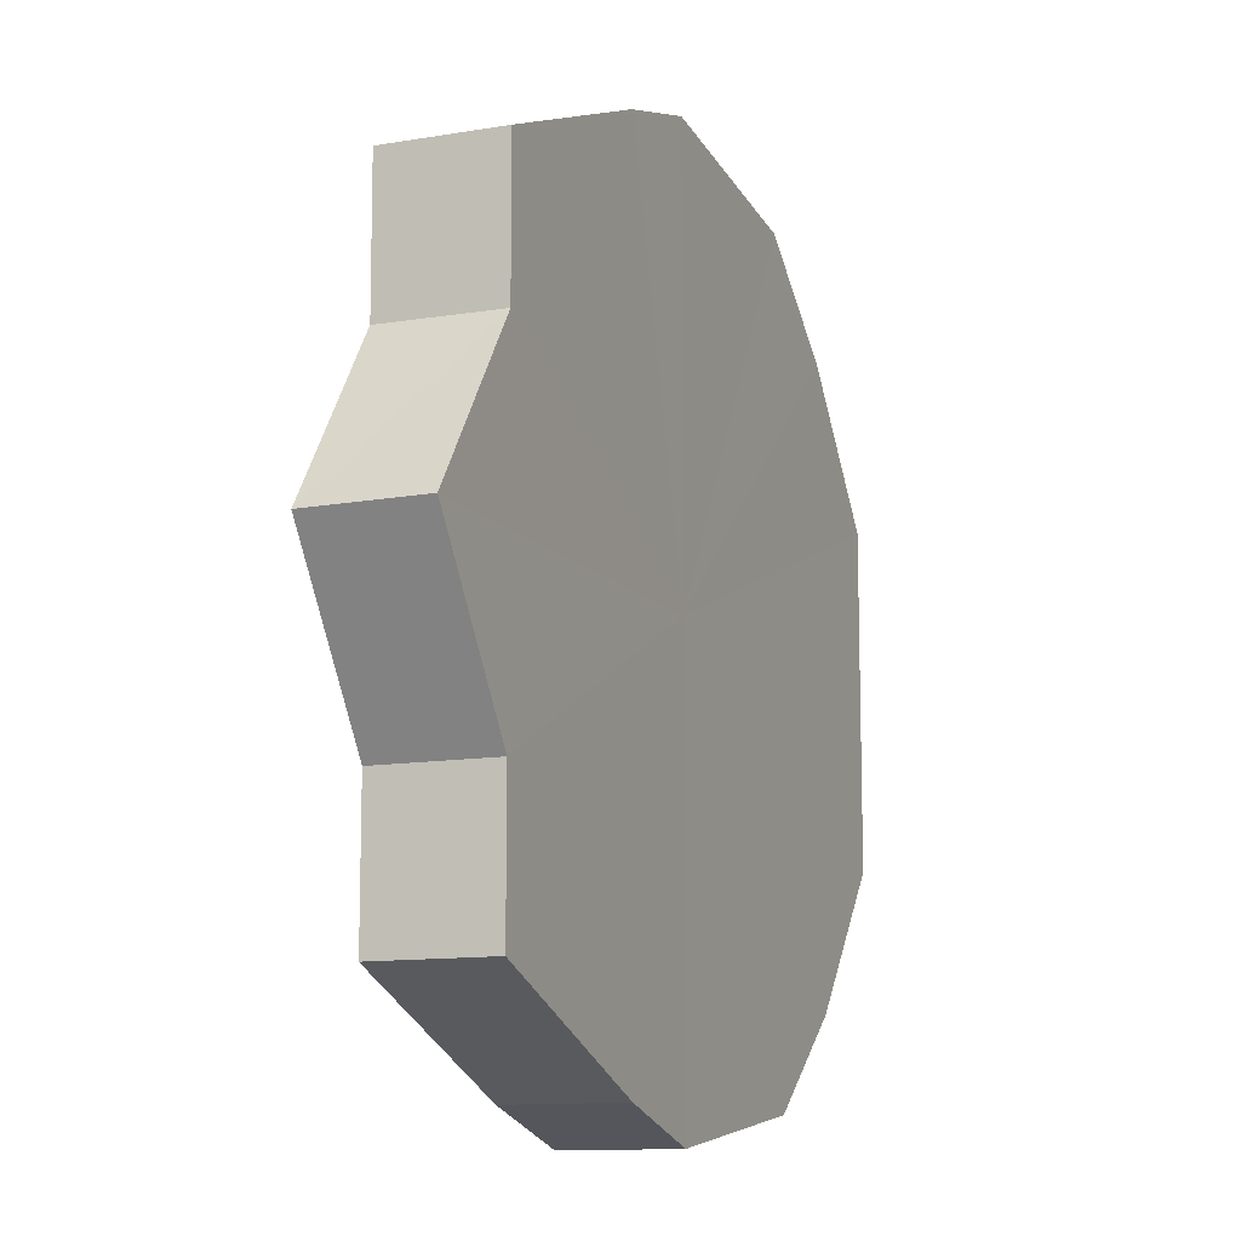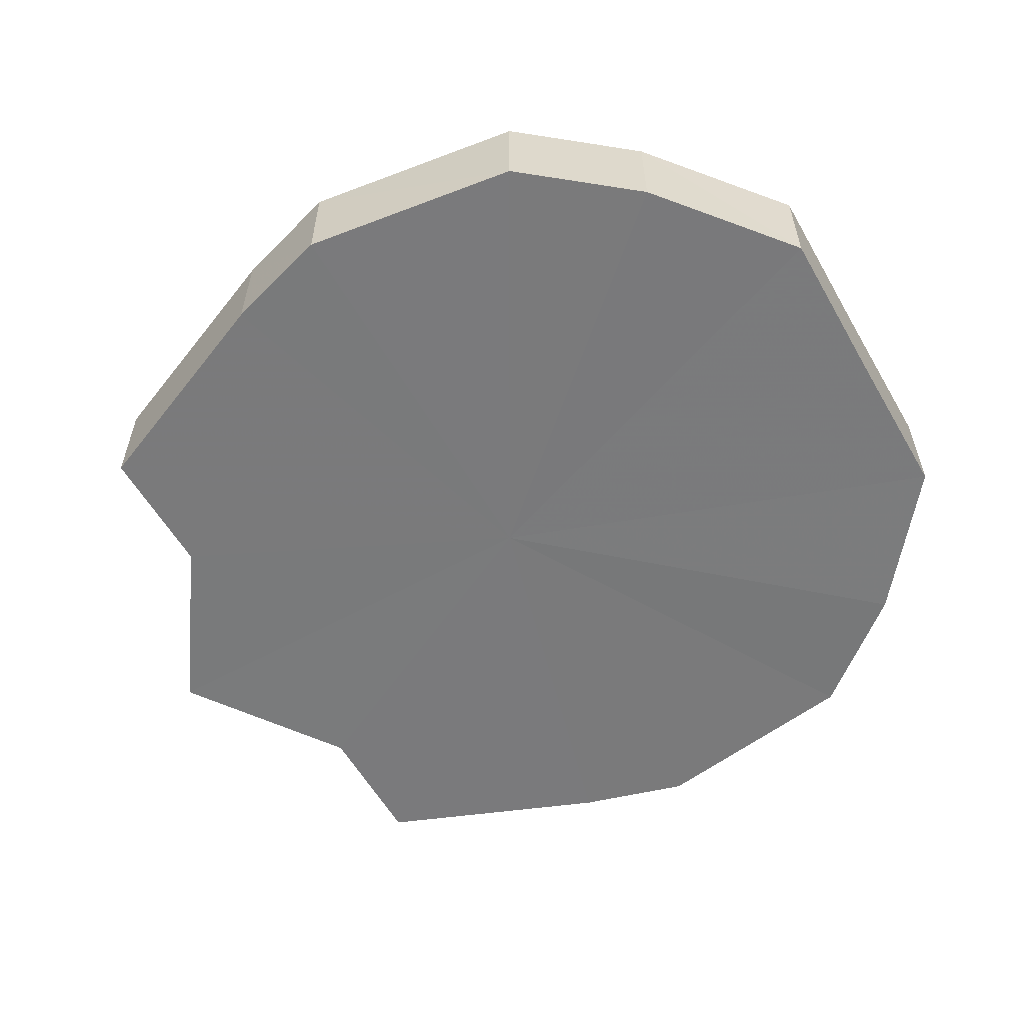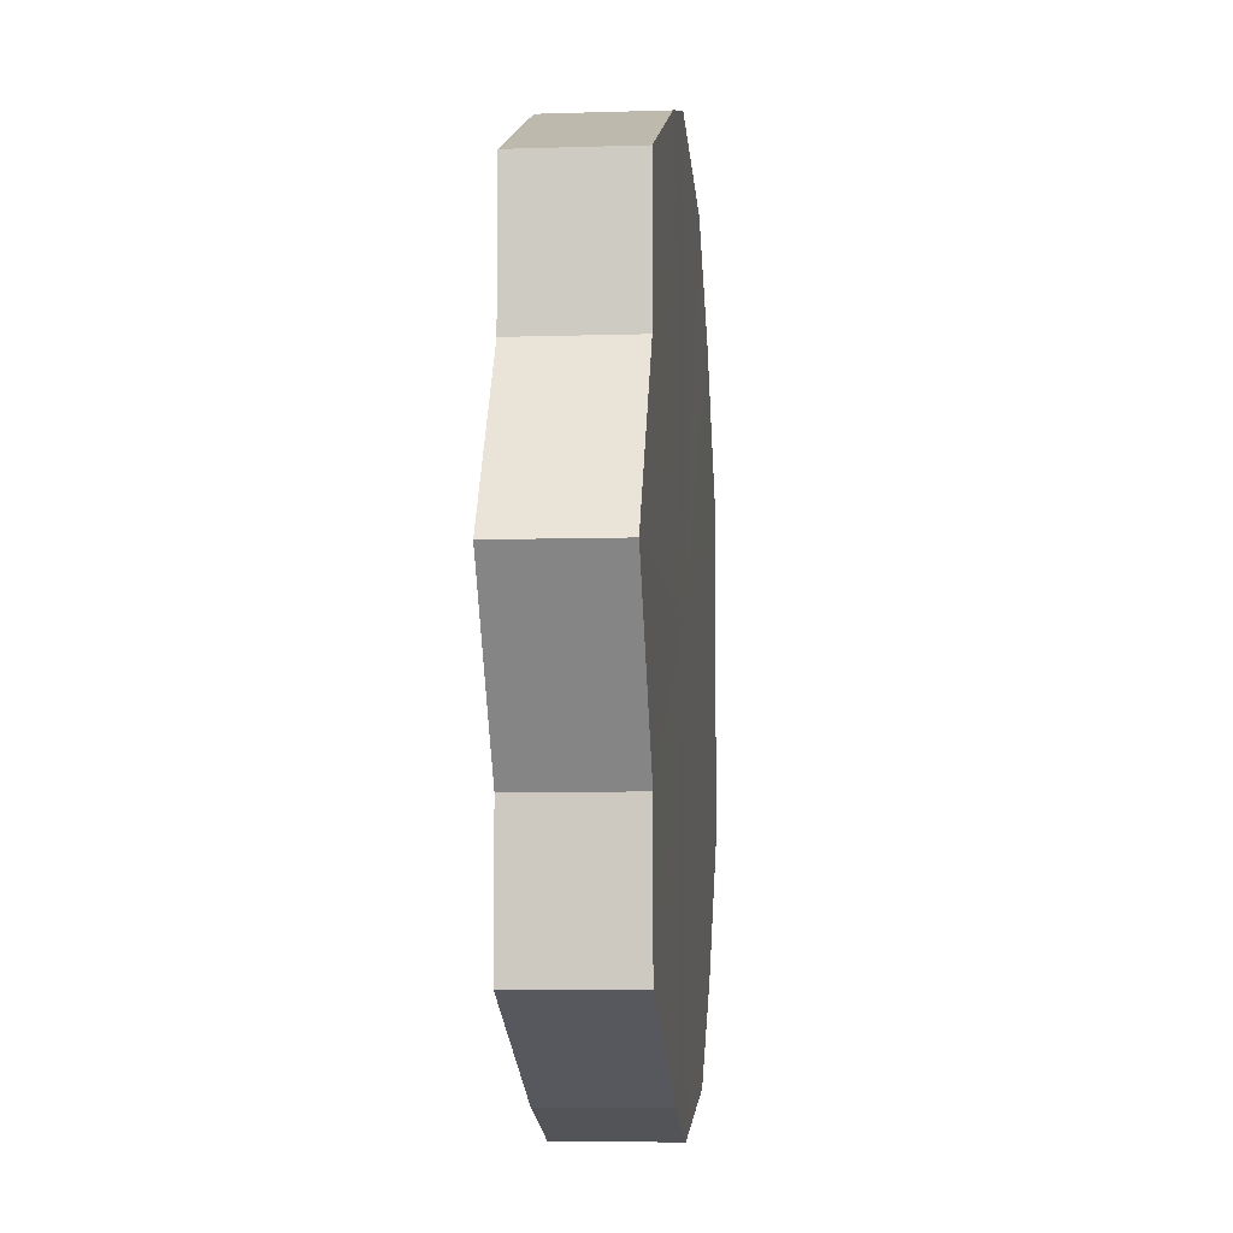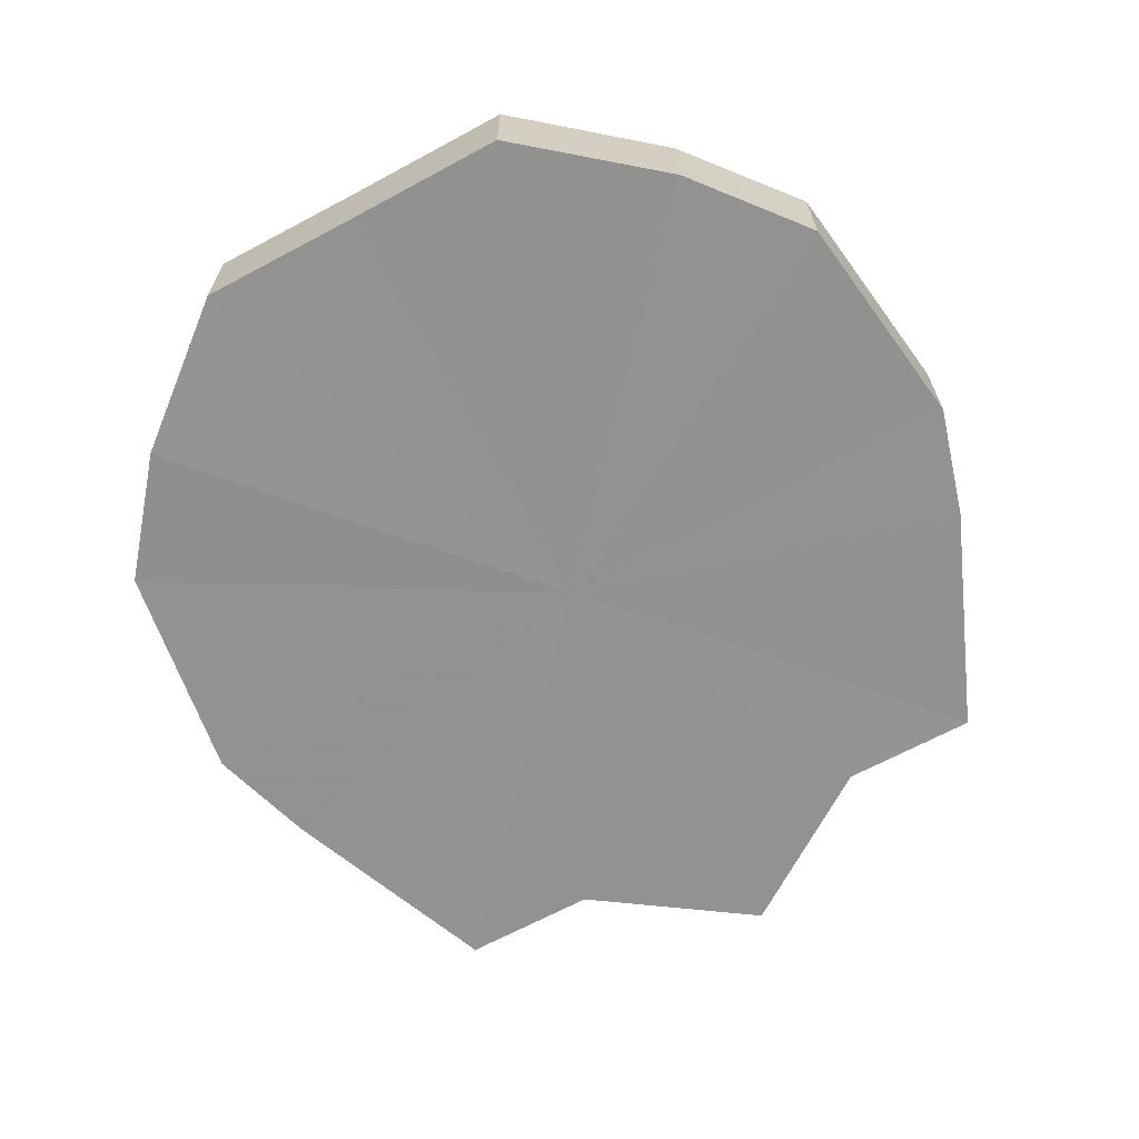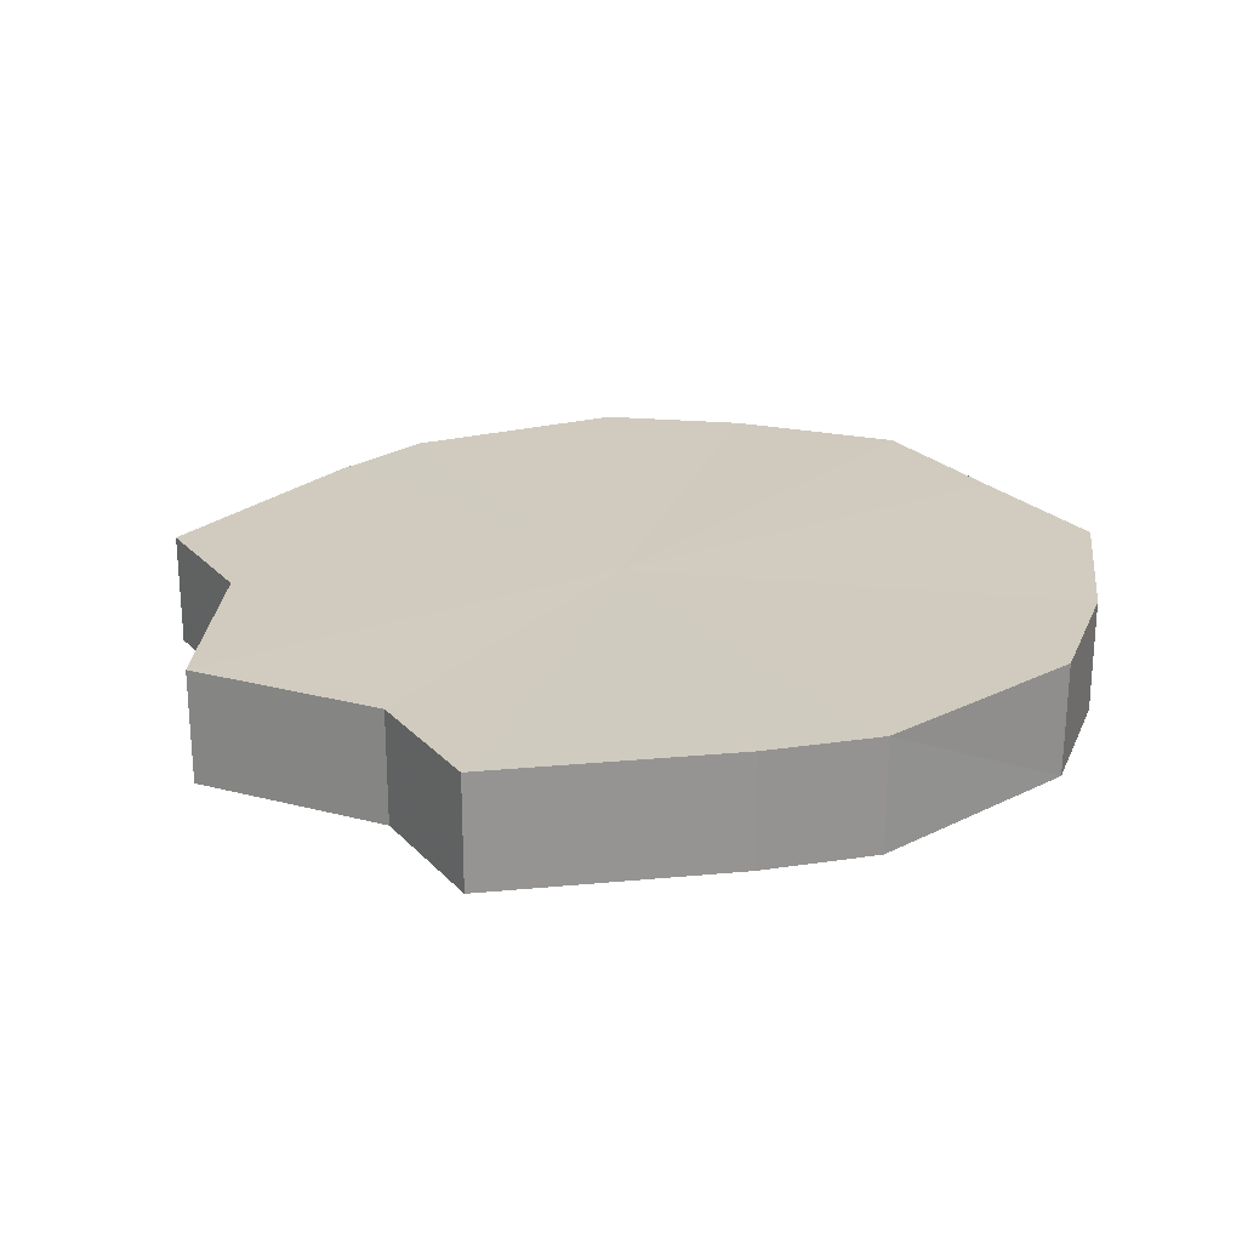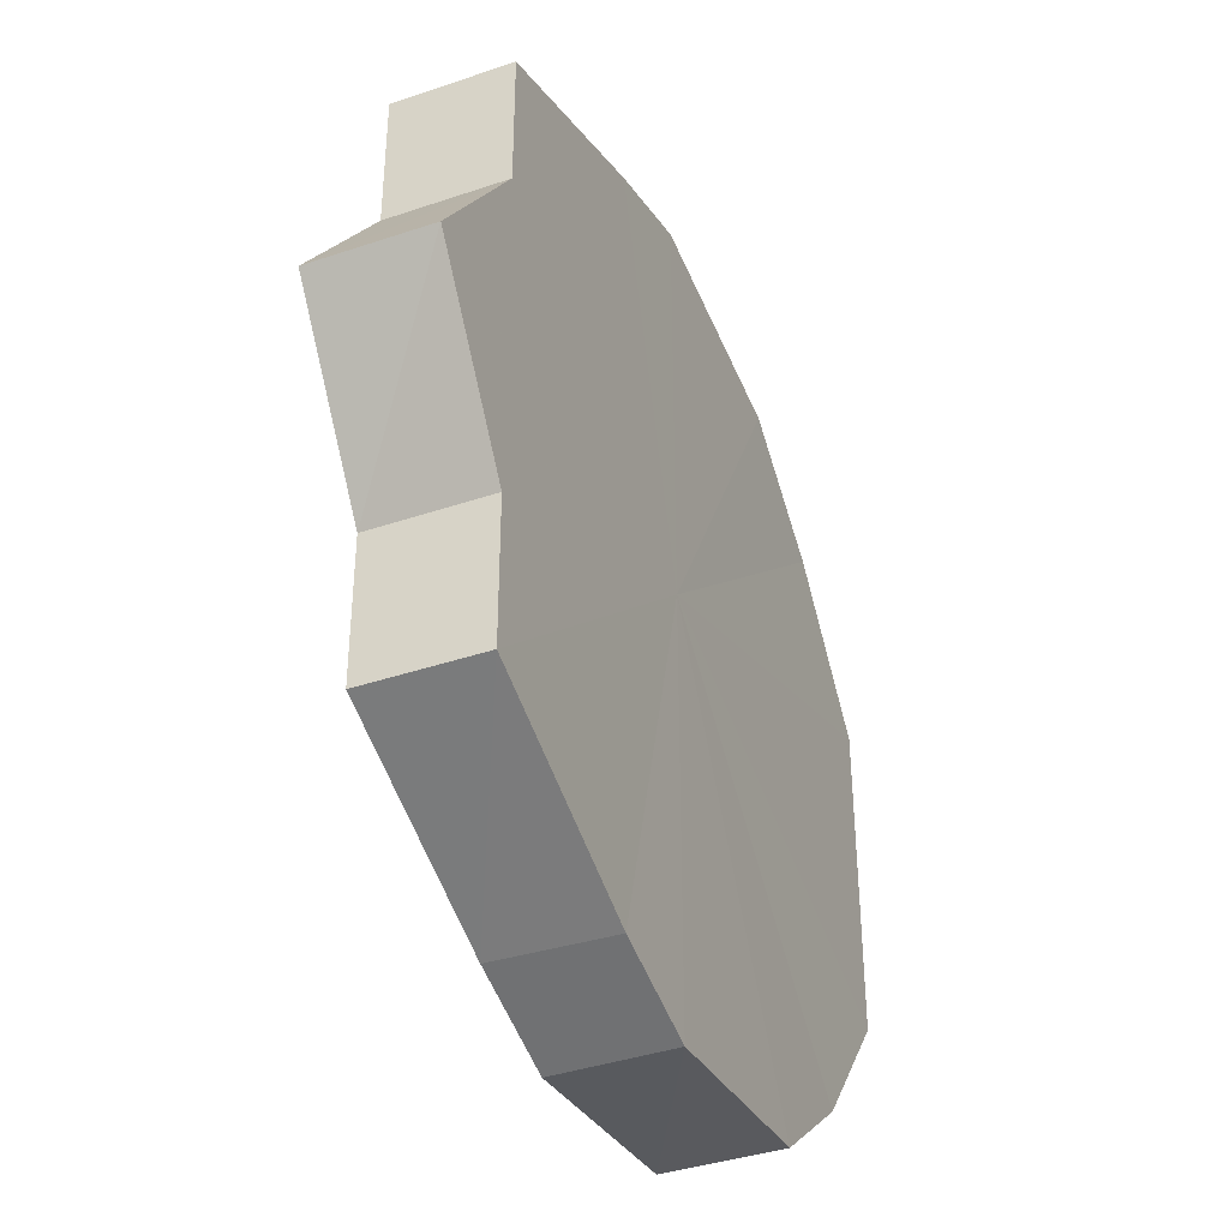
<metadata>
{"format":"obj","ext":"obj","renderer":"f3d","projection":"perspective","resolution":1024,"background":"white","views":[{"elev":-11.3,"azim":112.9,"up":"+Z"},{"elev":-58.2,"azim":-150.2,"up":"+Y"},{"elev":-6.7,"azim":95.2,"up":"+Z"},{"elev":-66.3,"azim":-61.7,"up":"+Y"},{"elev":23.6,"azim":148.5,"up":"+Y"},{"elev":-39.3,"azim":112.8,"up":"+Z"}]}
</metadata>
<code>
o 1142
v 2175 1876 7.455
v 2175 1876 7.44
v 2175 1876 7.455
v 2175 1876 7.428
v 2175 1876 7.44
v 2175 1876 7.469
v 2175 1876 7.469
v 2175 1876 7.42
v 2175 1876 7.428
v 2175 1876 7.481
v 2175 1876 7.481
v 2175 1876 7.417
v 2175 1876 7.42
v 2175 1876 7.489
v 2175 1876 7.489
v 2175 1876 7.42
v 2175 1876 7.417
v 2175 1876 7.492
v 2175 1876 7.492
v 2175 1876 7.428
v 2175 1876 7.42
v 2175 1876 7.489
v 2175 1876 7.489
v 2175 1876 7.44
v 2175 1876 7.428
v 2175 1876 7.481
v 2175 1876 7.481
v 2175 1876 7.455
v 2175 1876 7.44
v 2175 1876 7.469
v 2175 1876 7.469
v 2175 1876 7.455
v 2175 1876 7.455
v 2175 1876 7.44
v 2175 1876 7.44
v 2175 1876 7.428
v 2175 1876 7.428
v 2175 1876 7.469
v 2175 1876 7.455
v 2175 1876 7.481
v 2175 1876 7.469
v 2175 1876 7.42
v 2175 1876 7.42
v 2175 1876 7.489
v 2175 1876 7.481
v 2175 1876 7.492
v 2175 1876 7.489
v 2175 1876 7.417
v 2175 1876 7.417
v 2175 1876 7.489
v 2175 1876 7.492
v 2175 1876 7.481
v 2175 1876 7.489
v 2175 1876 7.42
v 2175 1876 7.42
v 2175 1876 7.469
v 2175 1876 7.481
v 2175 1876 7.455
v 2175 1876 7.469
v 2175 1876 7.428
v 2175 1876 7.428
v 2175 1876 7.44
v 2175 1876 7.455
v 2175 1876 7.44
v 2175 1876 7.455
v 2175 1876 7.44
v 2175 1876 7.455
v 2175 1876 7.428
v 2175 1876 7.469
v 2175 1876 7.42
v 2175 1876 7.481
v 2175 1876 7.417
v 2175 1876 7.489
v 2175 1876 7.42
v 2175 1876 7.492
v 2175 1876 7.428
v 2175 1876 7.489
v 2175 1876 7.44
v 2175 1876 7.481
v 2175 1876 7.455
v 2175 1876 7.469
v 2175 1876 7.455
v 2175 1876 7.455
v 2175 1876 7.44
v 2175 1876 7.469
v 2175 1876 7.428
v 2175 1876 7.481
v 2175 1876 7.42
v 2175 1876 7.489
v 2175 1876 7.417
v 2175 1876 7.492
v 2175 1876 7.42
v 2175 1876 7.489
v 2175 1876 7.428
v 2175 1876 7.481
v 2175 1876 7.44
v 2175 1876 7.469
v 2175 1876 7.455
f 1 2 3
f 2 4 5
f 6 1 7
f 4 8 9
f 10 6 11
f 8 12 13
f 14 10 15
f 12 16 17
f 18 14 19
f 16 20 21
f 22 18 23
f 20 24 25
f 26 22 27
f 24 28 29
f 30 26 31
f 28 30 32
f 33 34 35
f 35 36 37
f 38 39 33
f 40 41 38
f 37 42 43
f 44 45 40
f 46 47 44
f 43 48 49
f 50 51 46
f 52 53 50
f 49 54 55
f 56 57 52
f 58 59 56
f 55 60 61
f 62 63 58
f 61 64 62
f 65 66 67
f 65 68 66
f 65 67 69
f 65 70 68
f 65 69 71
f 65 72 70
f 65 71 73
f 65 74 72
f 65 73 75
f 65 76 74
f 65 75 77
f 65 78 76
f 65 77 79
f 65 80 78
f 65 79 81
f 65 81 80
f 82 83 84
f 82 85 83
f 82 84 86
f 82 87 85
f 82 86 88
f 82 89 87
f 82 88 90
f 82 91 89
f 82 90 92
f 82 93 91
f 82 92 94
f 82 95 93
f 82 94 96
f 82 97 95
f 82 96 98
f 82 98 97

</code>
